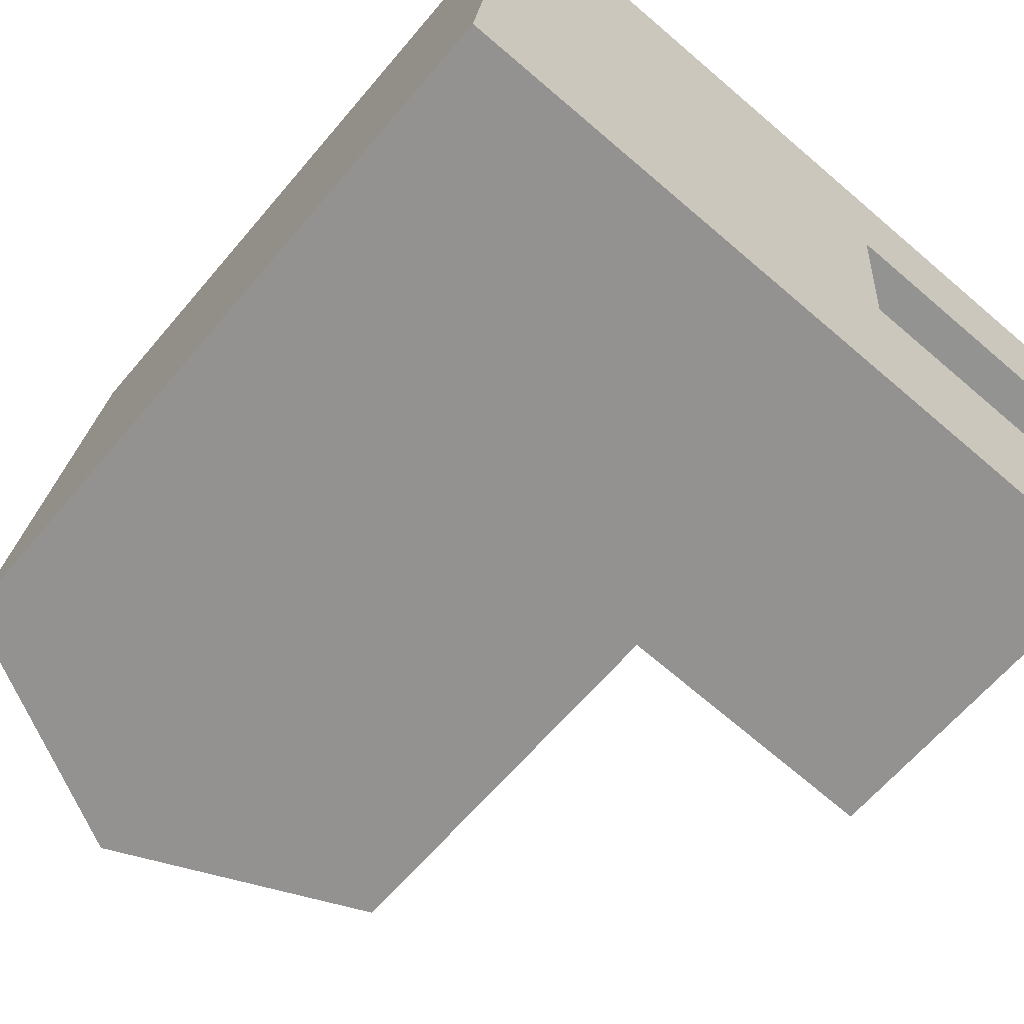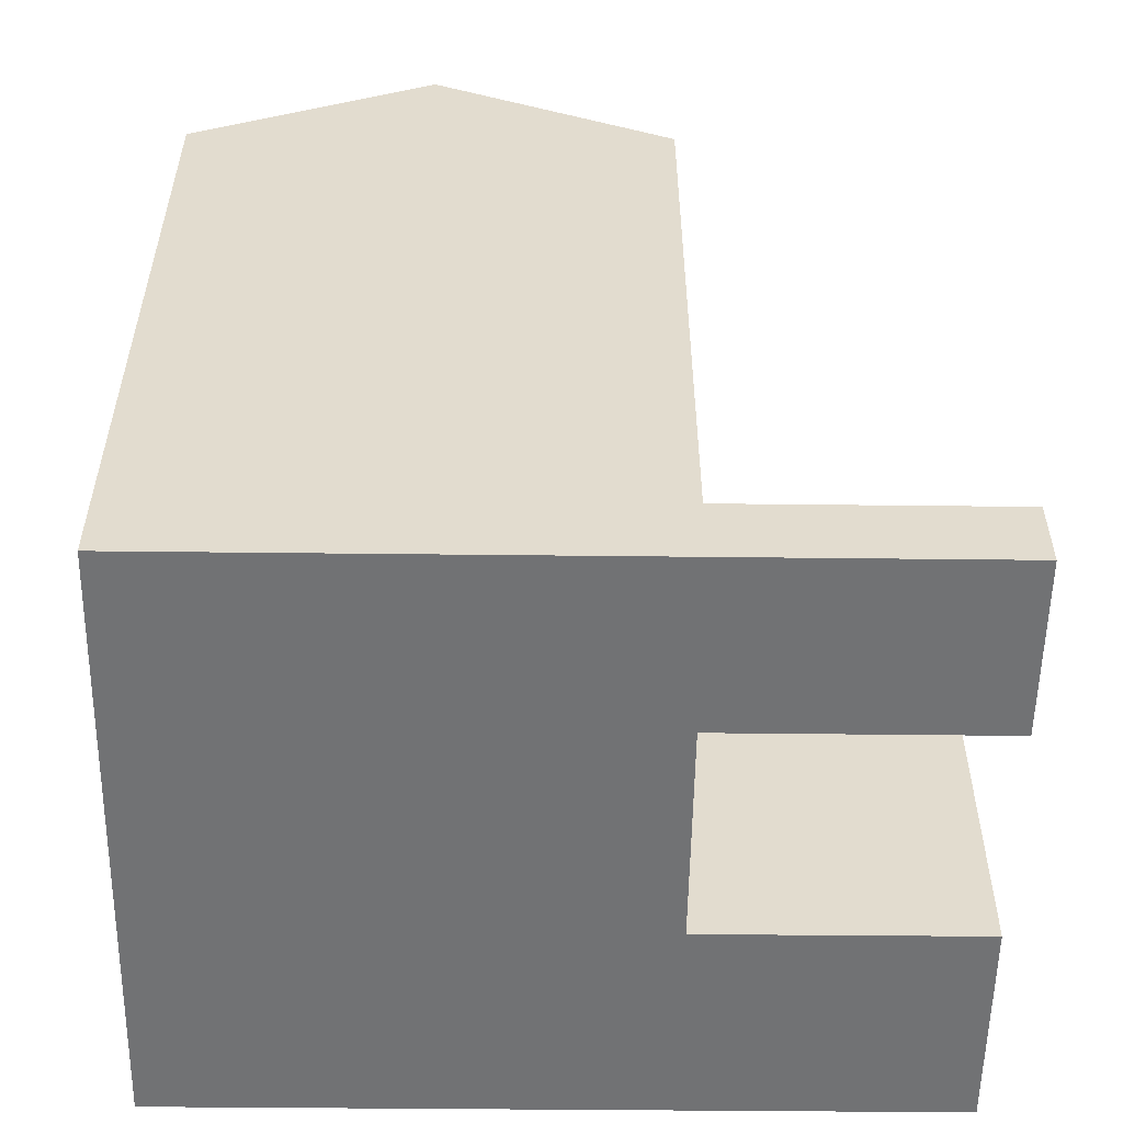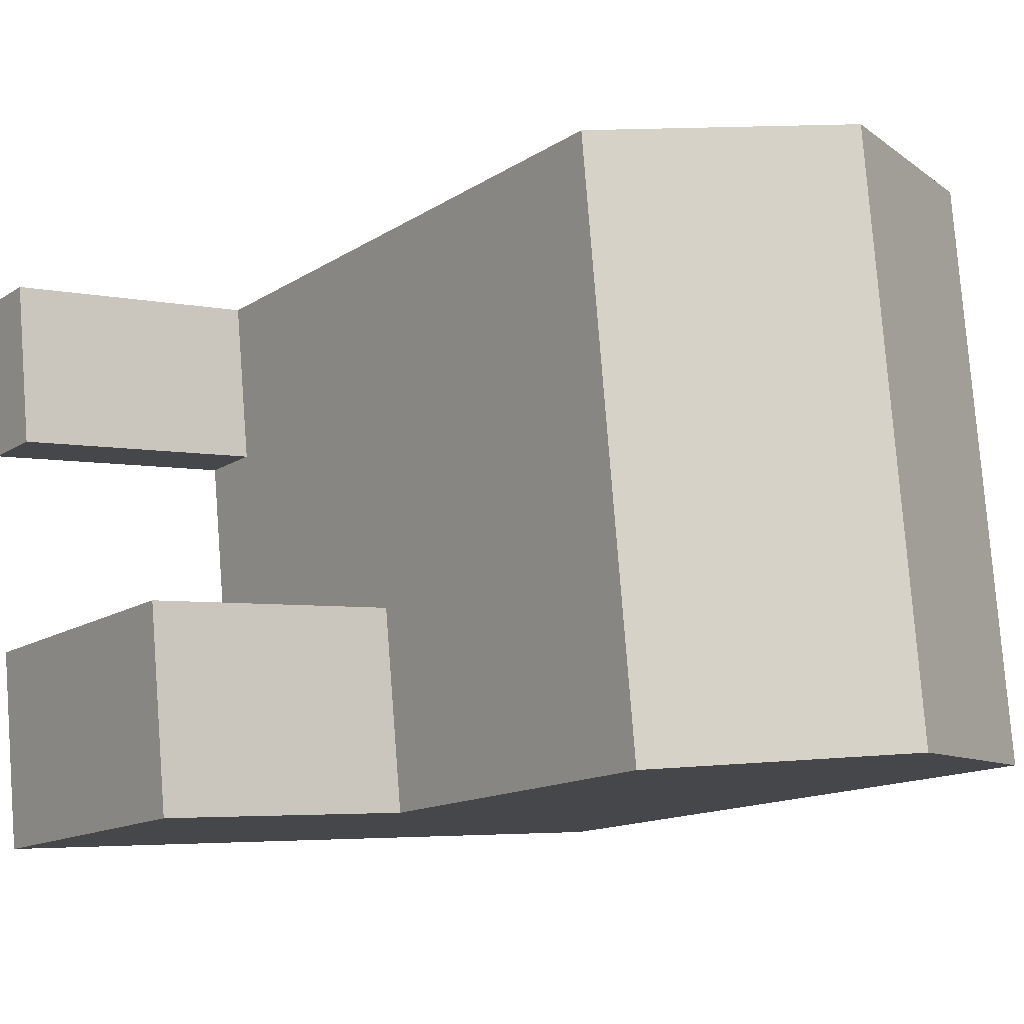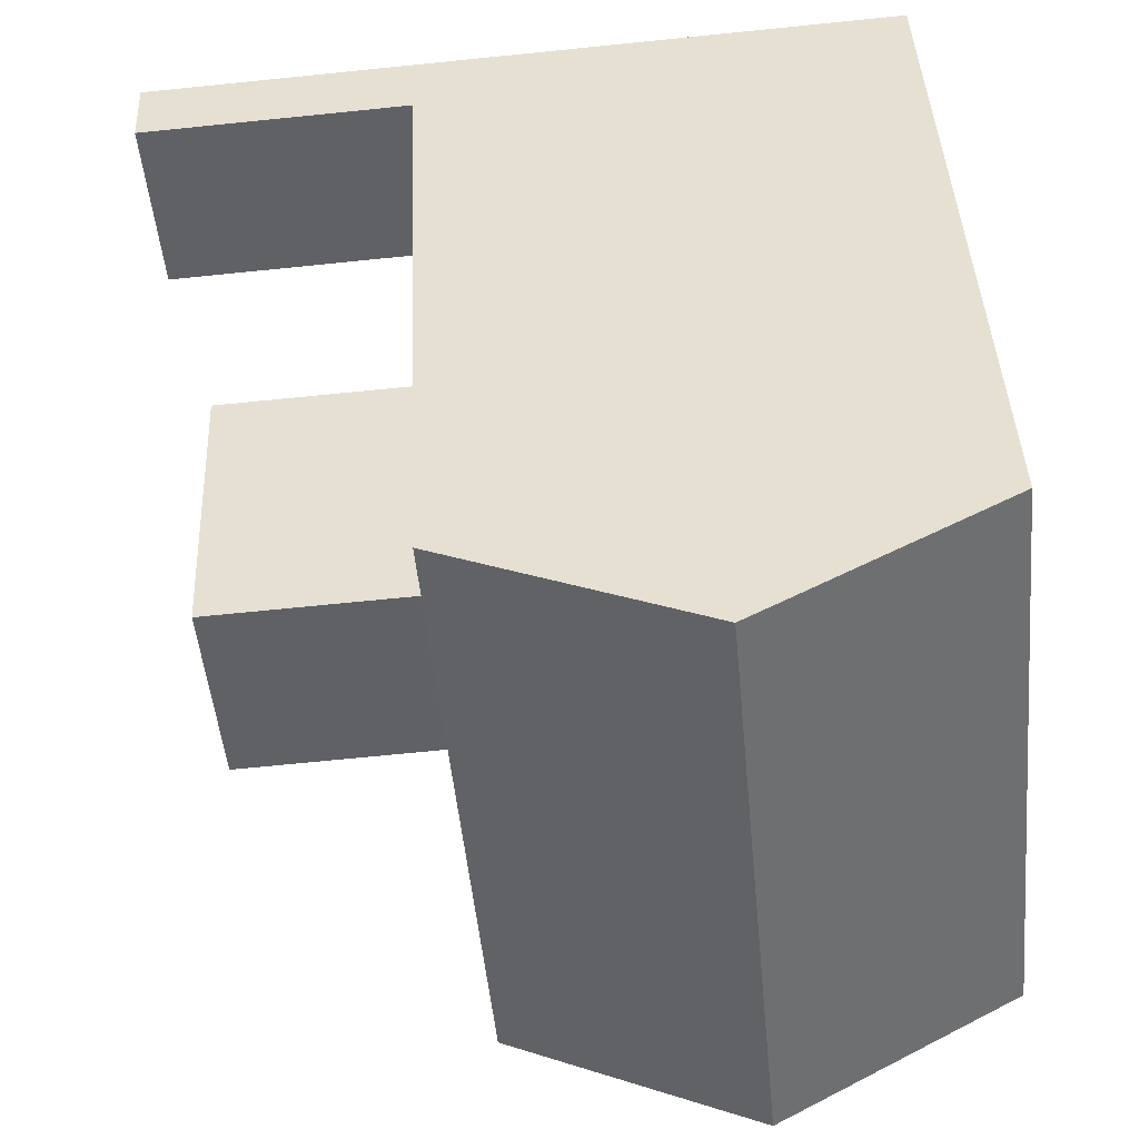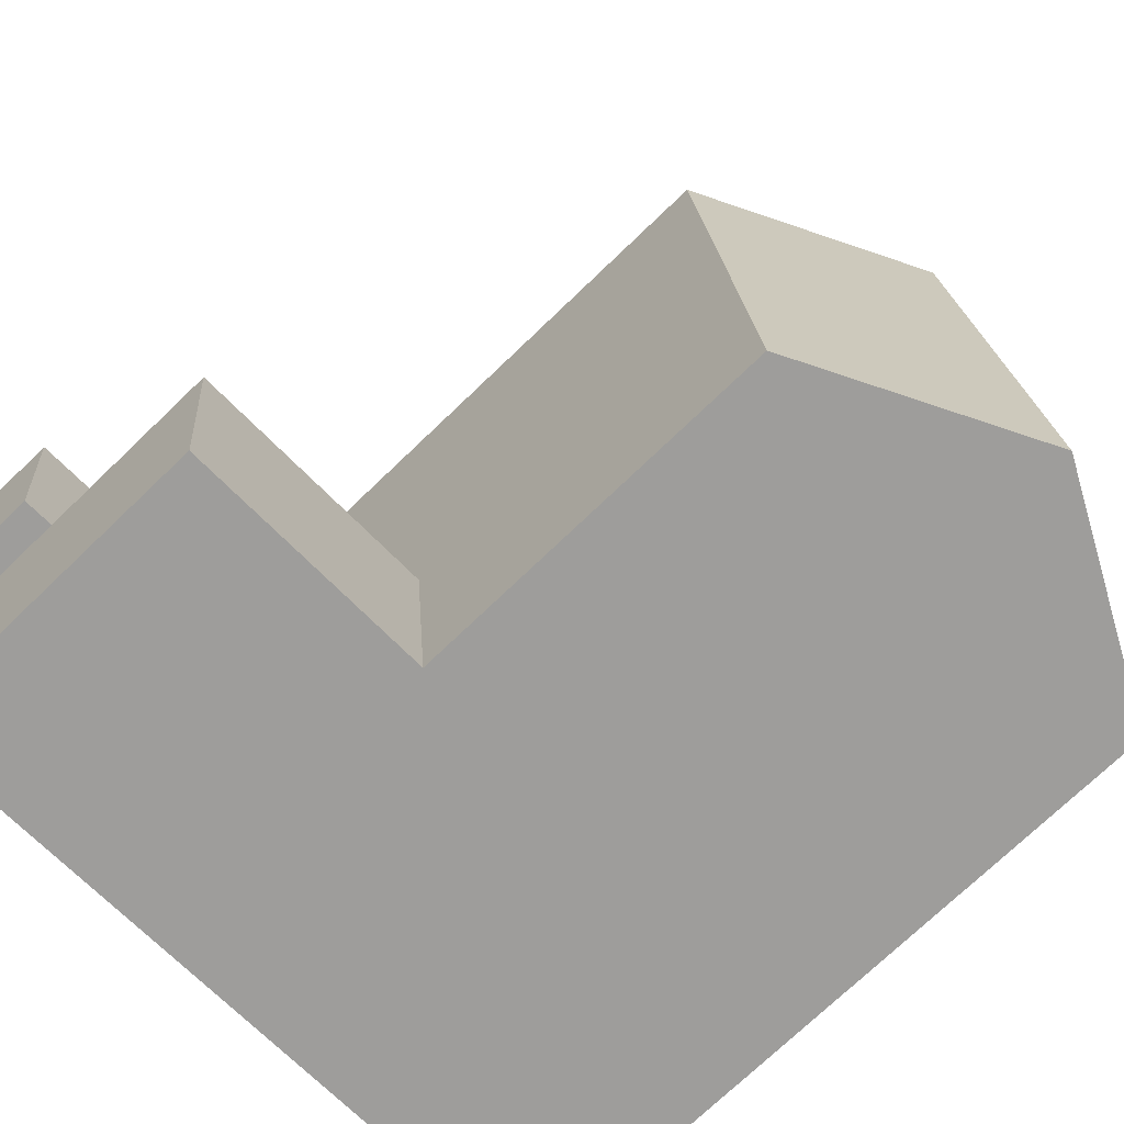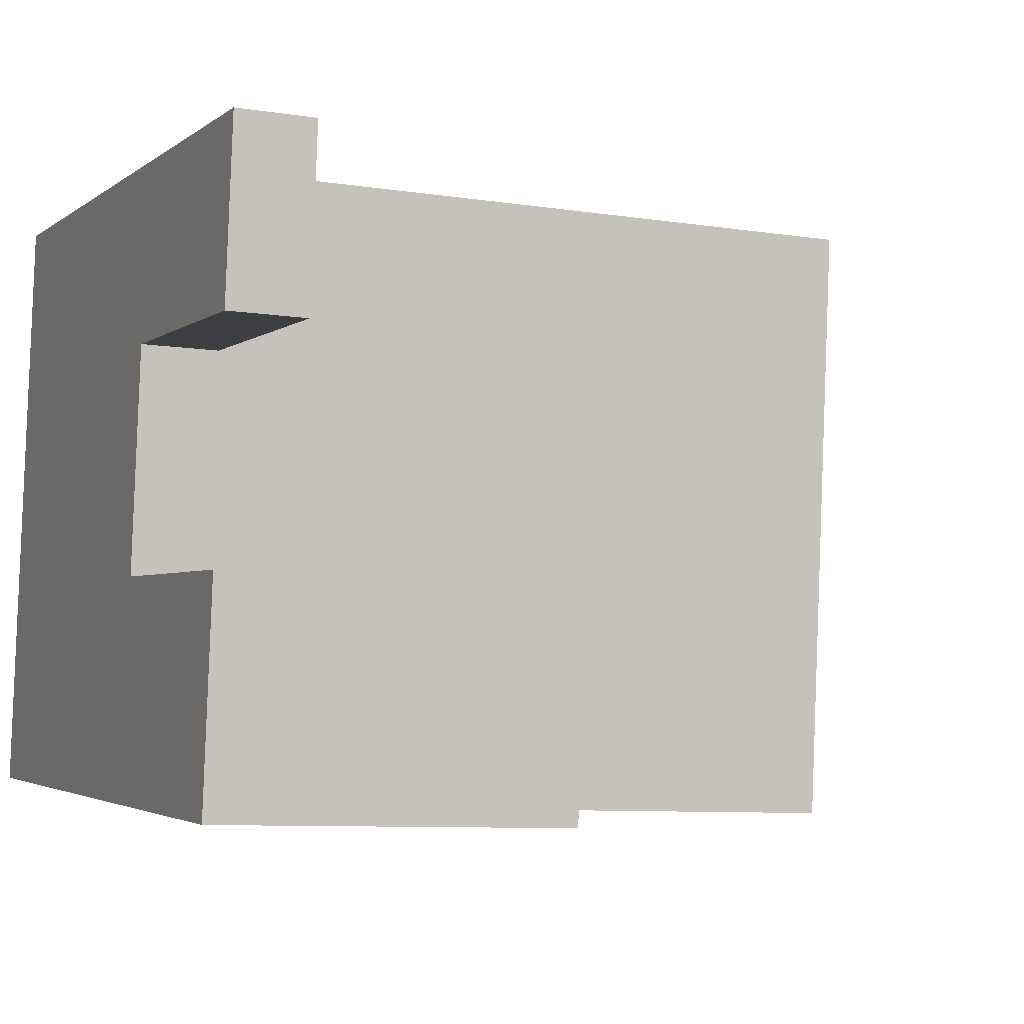
<metadata>
{"format":"obj","ext":"obj","renderer":"f3d","projection":"perspective","resolution":1024,"background":"white","views":[{"elev":-63.8,"azim":-40.1,"up":"+Z"},{"elev":-55.5,"azim":4.5,"up":"+Y"},{"elev":-13.6,"azim":144.9,"up":"+Z"},{"elev":40.6,"azim":177.6,"up":"+Z"},{"elev":-73.8,"azim":133.8,"up":"+Z"},{"elev":-8.3,"azim":66.7,"up":"+Z"}]}
</metadata>
<code>
v  -19.63 19.2 1.732
v  -13.32 -7.2e-17 1.176
v  -19.63 -1.061e-16 1.733
v  -7.012 -3.79e-17 0.619
v  0 -6.104e-07 -3.737e-23
v  -7.012 8.96 0.6187
v  -7.012 19.2 0.6184
v  -13.32 22.42 1.175
v  0.0001908 8.96 -0.0002835
v  -18.14 19.2 17.4
v  -18.57 -7.914e-16 12.92
v  -18.14 -1.065e-15 17.4
v  -19.11 -4.43e-16 7.235
v  -18.57 19.2 12.92
v  -19.11 19.2 7.235
v  -6.491 19.2 6.121
v  -5.954 19.2 11.78
v  -5.53 19.2 16.26
v  -6.491 8.96 6.121
v  -5.53 1.96 16.26
v  -5.954 1.96 11.78
v  -6.491 -3.748e-16 6.122
v  -5.955 -7.216e-16 11.78
v  -11.84 22.42 16.83
v  -11.84 -1.031e-15 16.83
v  -5.53 -9.956e-16 16.26
v  1.491 -6.104e-07 15.63
v  1.491 1.96 15.63
v  0.5251 8.96 5.502
v  0.5249 -6.104e-07 5.502
v  1.064 -6.104e-07 11.15
v  1.064 1.96 11.15
v  -12.8 22.42 6.678
v  -12.26 22.42 12.35
g defaultobject
f 1 2 3
f 2 1 4
f 4 1 5
f 5 1 6
f 6 1 7
f 7 1 8
f 9 5 6
f 10 11 12
f 11 10 13
f 13 10 3
f 3 10 14
f 3 14 15
f 3 15 1
f 16 6 7
f 6 16 17
f 6 17 18
f 6 18 19
f 19 18 20
f 19 20 21
f 21 22 19
f 22 21 23
f 24 20 18
f 20 24 10
f 20 10 12
f 20 12 25
f 20 25 26
f 20 27 28
f 27 20 26
f 5 29 30
f 29 5 9
f 30 19 22
f 19 30 29
f 21 31 23
f 31 21 32
f 31 28 27
f 28 31 32
f 15 8 1
f 8 15 14
f 8 14 10
f 8 10 33
f 33 10 34
f 34 10 24
f 33 7 8
f 7 33 34
f 7 34 24
f 7 24 16
f 16 24 17
f 17 24 18
f 19 9 6
f 9 19 29
f 20 32 21
f 32 20 28
f 5 22 4
f 22 5 30
f 2 13 3
f 13 2 11
f 11 2 12
f 12 2 25
f 25 2 4
f 25 4 22
f 25 22 23
f 25 23 26
f 26 23 31
f 26 31 27

</code>
